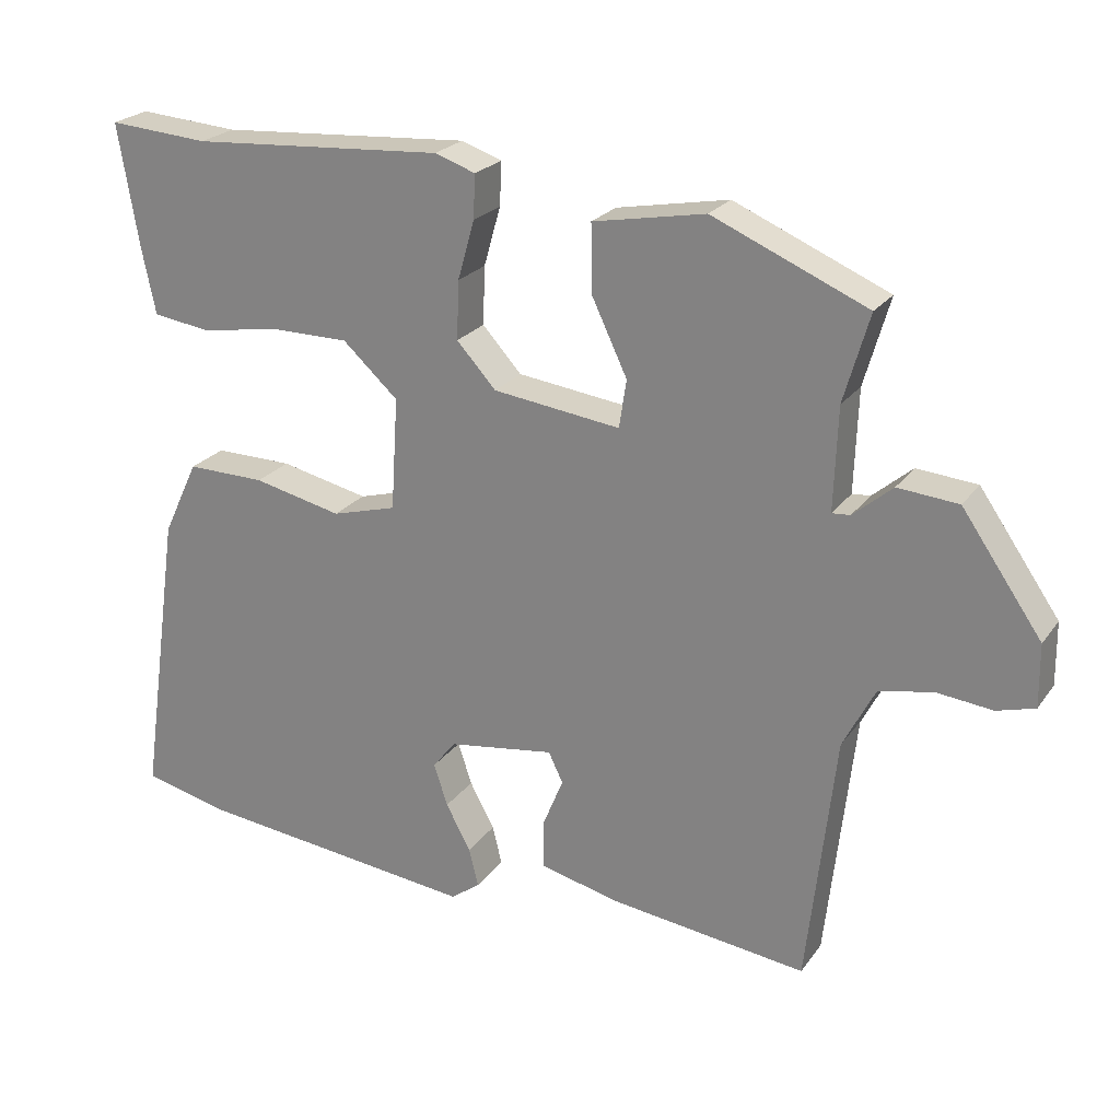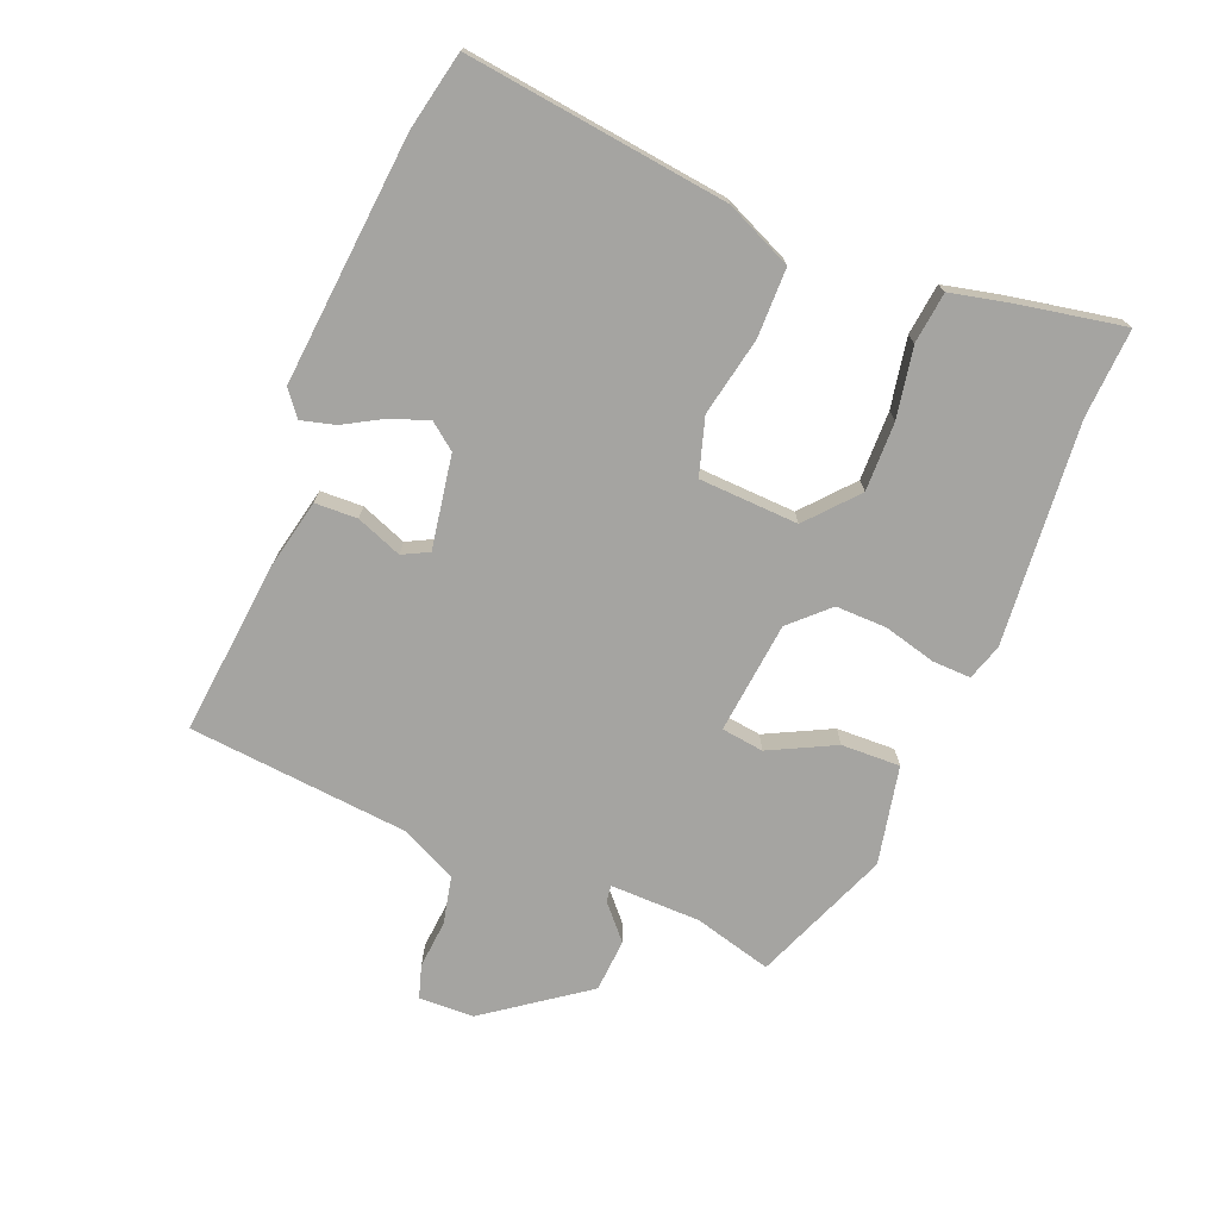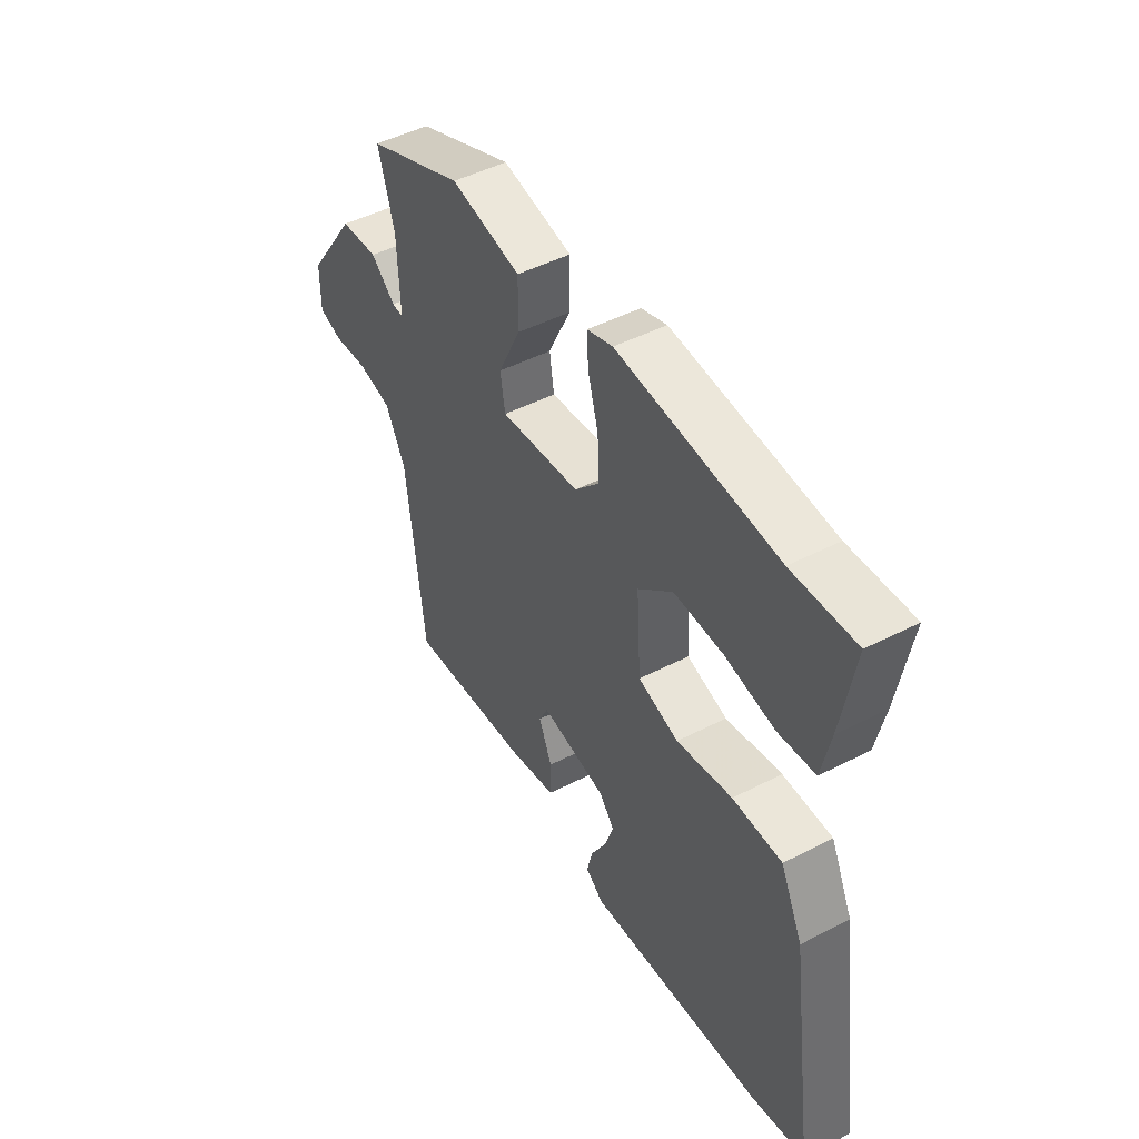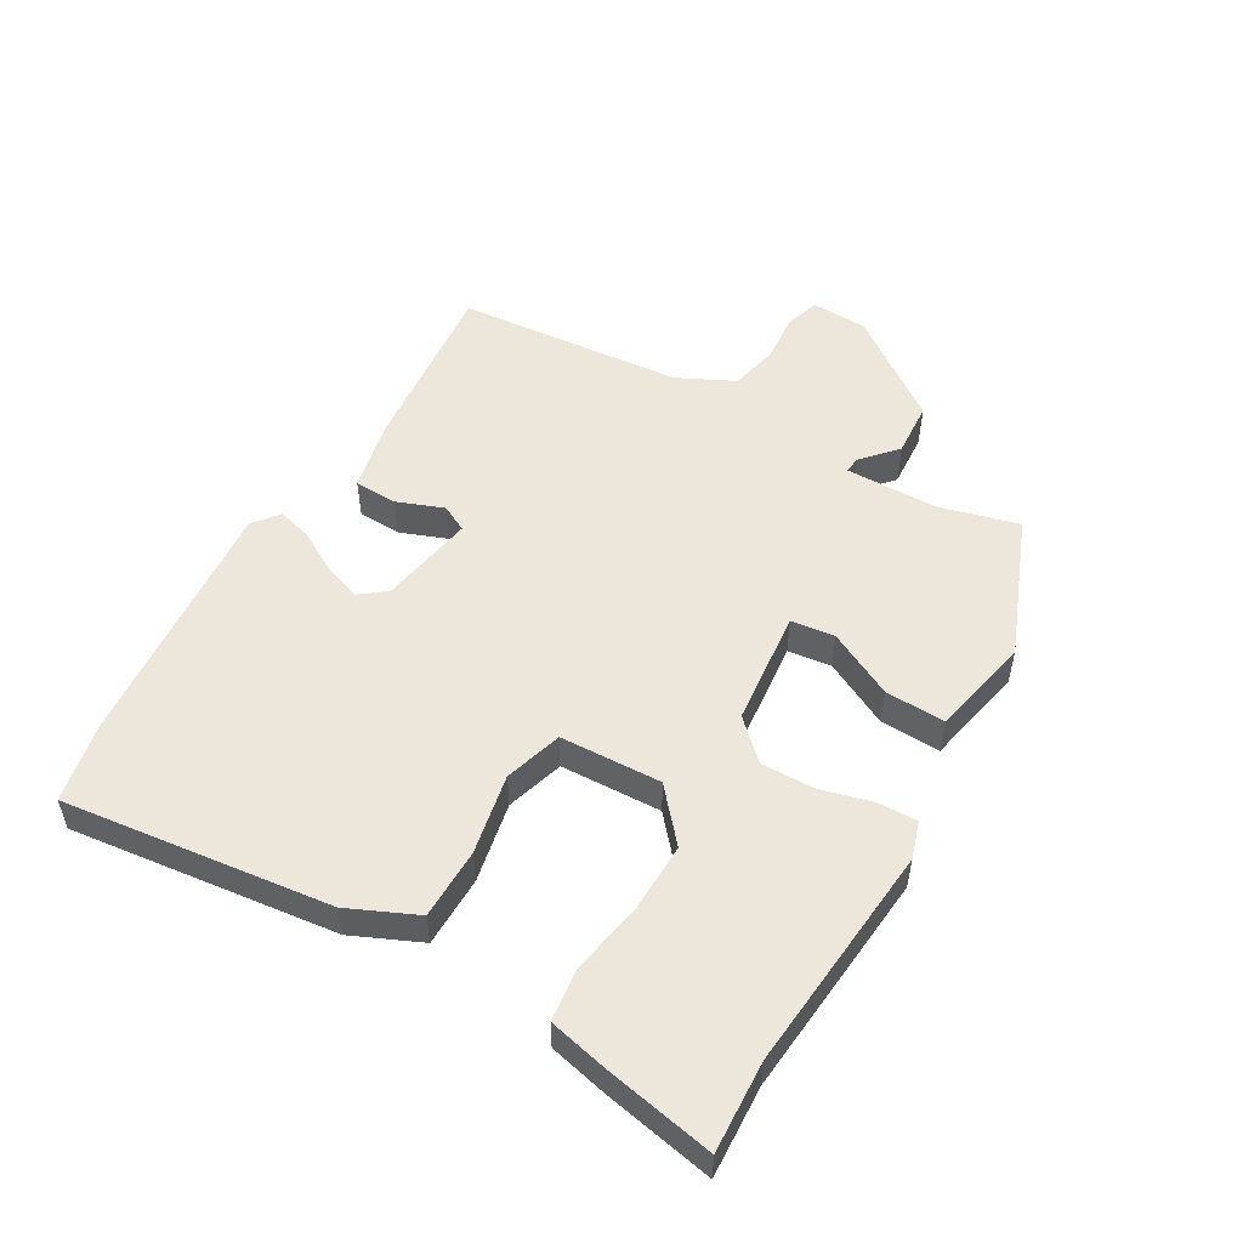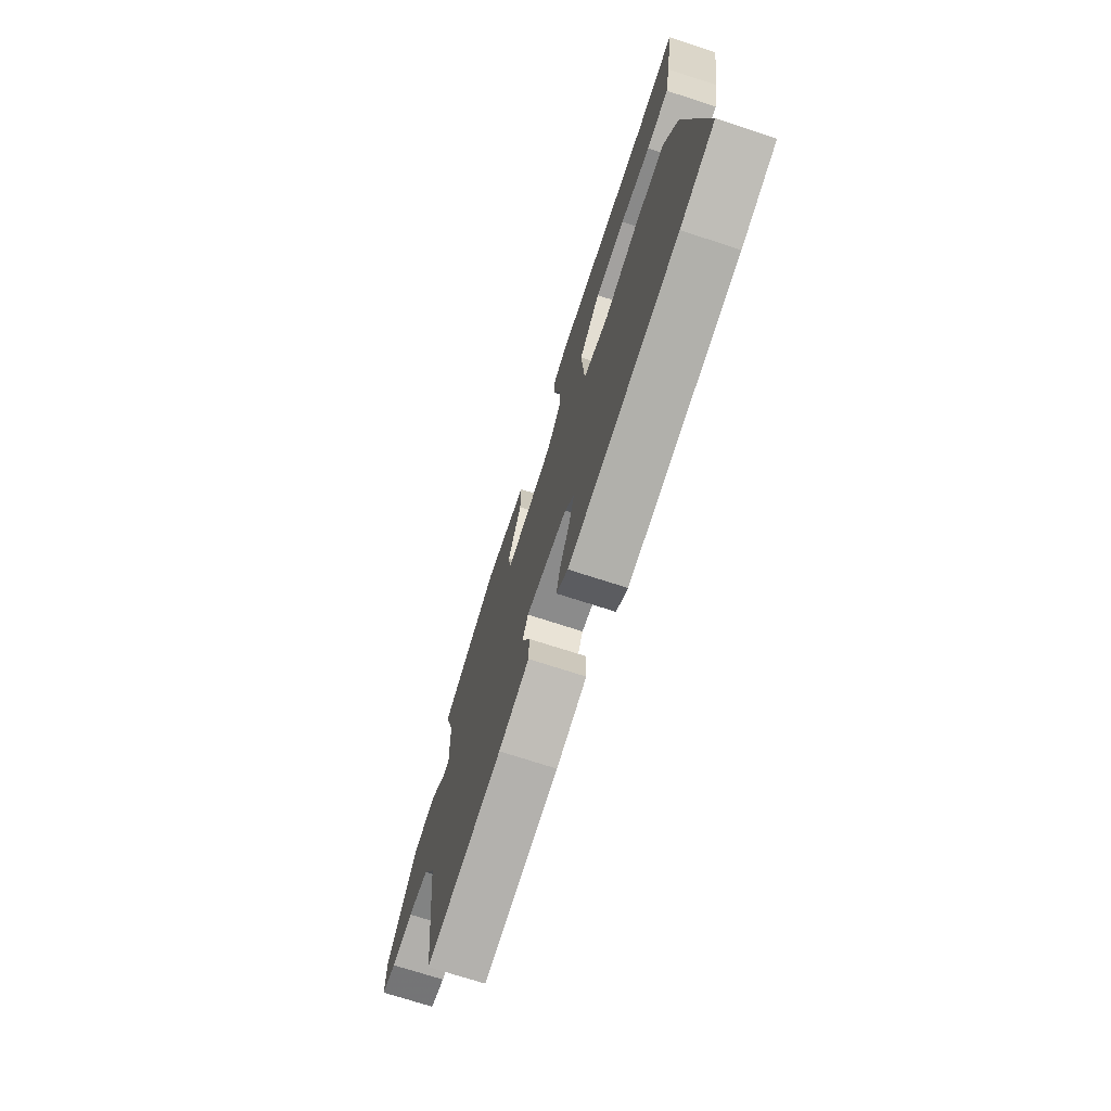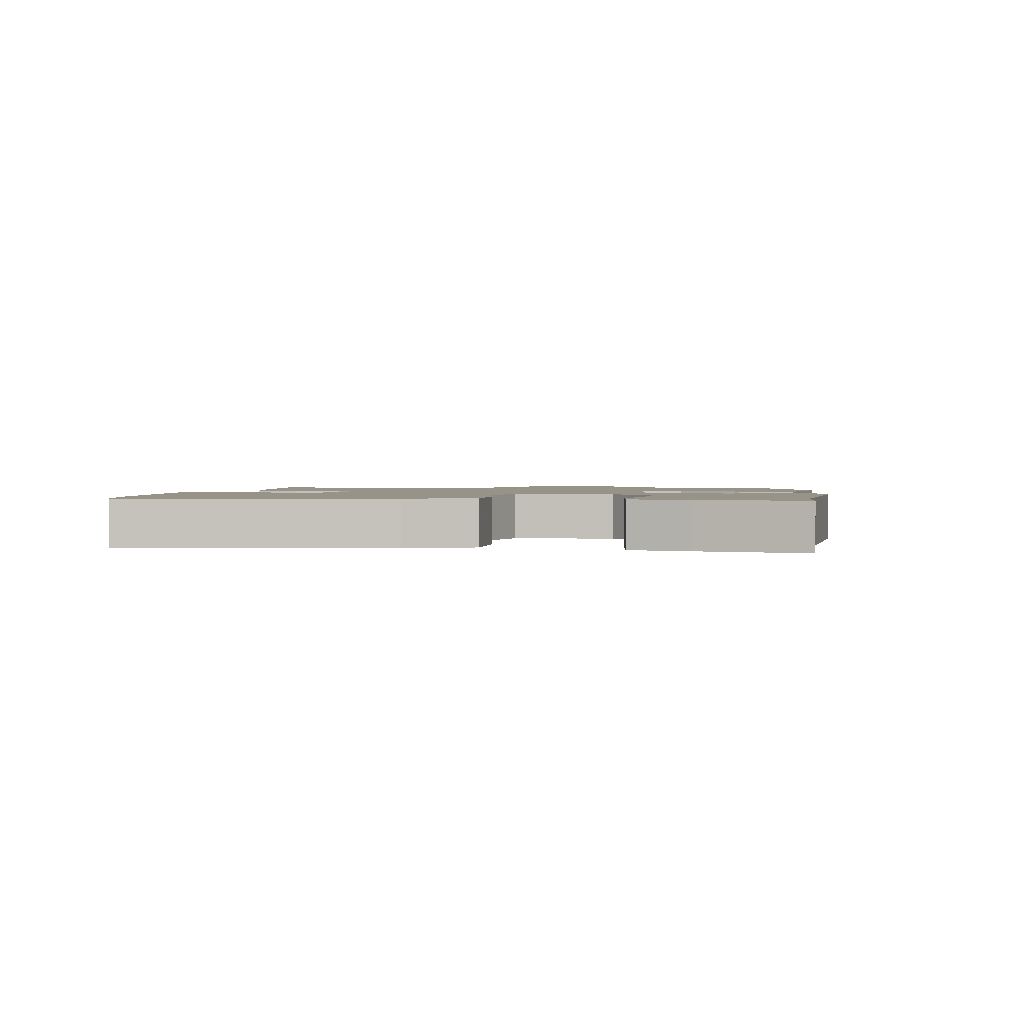
<metadata>
{"format":"obj","ext":"obj","renderer":"f3d","projection":"perspective","resolution":1024,"background":"white","views":[{"elev":23.5,"azim":26.7,"up":"+Z"},{"elev":-73.2,"azim":-111.0,"up":"+Y"},{"elev":48.0,"azim":-119.9,"up":"+Z"},{"elev":52.7,"azim":-58.6,"up":"+Y"},{"elev":-72.3,"azim":-108.0,"up":"+Z"},{"elev":1.6,"azim":-80.3,"up":"+Y"}]}
</metadata>
<code>
v 0.444 0.07 -0.52
v 0.172 0.07 -0.487
v 0.063 0.07 -0.461
v 0.062 0.07 -0.395
v 0.091 0.07 -0.324
v 0.071 0.07 -0.283
v -0.075 0.07 -0.305
v -0.107 0.07 -0.345
v -0.088 0.07 -0.403
v -0.054 0.07 -0.466
v -0.041 0.07 -0.519
v -0.081 0.07 -0.549
v -0.468 0.07 -0.507
v -0.589 0.07 -0.479
v -0.53 0.07 -0.071
v -0.481 0.07 0.032
v -0.373 0.07 0.031
v -0.251 0.07 0.004
v -0.162 0.07 0.029
v -0.152 0.07 0.184
v -0.228 0.07 0.253
v -0.336 0.07 0.253
v -0.445 0.07 0.235
v -0.525 0.07 0.246
v -0.544 0.07 0.338
v -0.572 0.07 0.505
v -0.434 0.07 0.495
v -0.086 0.07 0.519
v -0.03 0.07 0.5
v -0.033 0.07 0.44
v -0.056 0.07 0.359
v -0.059 0.07 0.279
v -0.005 0.07 0.22
v 0.17 0.07 0.198
v 0.18 0.07 0.264
v 0.131 0.07 0.367
v 0.13 0.07 0.459
v 0.284 0.07 0.488
v 0.496 0.07 0.398
v 0.461 0.07 0.277
v 0.456 0.07 0.136
v 0.481 0.07 0.138
v 0.535 0.07 0.184
v 0.618 0.07 0.177
v 0.728 0.07 0.019
v 0.729 0.07 -0.067
v 0.677 0.07 -0.082
v 0.601 0.07 -0.074
v 0.527 0.07 -0.089
v 0.483 0.07 -0.174
v 0.444 0 -0.52
v 0.172 0 -0.487
v 0.063 0 -0.461
v 0.062 0 -0.395
v 0.091 0 -0.324
v 0.071 0 -0.283
v -0.075 0 -0.305
v -0.107 0 -0.345
v -0.088 0 -0.403
v -0.054 0 -0.466
v -0.041 0 -0.519
v -0.081 0 -0.549
v -0.468 0 -0.507
v -0.589 0 -0.479
v -0.53 0 -0.071
v -0.481 0 0.032
v -0.373 0 0.031
v -0.251 0 0.004
v -0.162 0 0.029
v -0.152 0 0.184
v -0.228 0 0.253
v -0.336 0 0.253
v -0.445 0 0.235
v -0.525 0 0.246
v -0.544 0 0.338
v -0.572 0 0.505
v -0.434 0 0.495
v -0.086 0 0.519
v -0.03 0 0.5
v -0.033 0 0.44
v -0.056 0 0.359
v -0.059 0 0.279
v -0.005 0 0.22
v 0.17 0 0.198
v 0.18 0 0.264
v 0.131 0 0.367
v 0.13 0 0.459
v 0.284 0 0.488
v 0.496 0 0.398
v 0.461 0 0.277
v 0.456 0 0.136
v 0.481 0 0.138
v 0.535 0 0.184
v 0.618 0 0.177
v 0.728 0 0.019
v 0.729 0 -0.067
v 0.677 0 -0.082
v 0.601 0 -0.074
v 0.527 0 -0.089
v 0.483 0 -0.174
f 46 47 48
f 45 46 48
f 44 45 48
f 43 44 48
f 42 43 48
f 41 42 48 49
f 38 39 40
f 37 38 40
f 36 37 40
f 35 36 40
f 34 35 40 41
f 41 49 50
f 34 41 50
f 33 34 50
f 29 30 31
f 28 29 31
f 27 28 31
f 26 27 31
f 25 26 31
f 24 25 31
f 23 24 31
f 22 23 31
f 21 22 31 32
f 20 21 32 33
f 16 17 18
f 15 16 18
f 14 15 18
f 13 14 18
f 12 13 18
f 12 18 19
f 9 10 11 12
f 8 9 12
f 8 12 19
f 19 20 33
f 8 19 33
f 7 8 33
f 3 4 5
f 2 3 5
f 1 2 5
f 50 1 5
f 50 5 6
f 6 7 33 50
f 98 97 96
f 98 96 95
f 98 95 94
f 98 94 93
f 98 93 92
f 99 98 92 91
f 90 89 88
f 90 88 87
f 90 87 86
f 90 86 85
f 91 90 85 84
f 100 99 91
f 100 91 84
f 100 84 83
f 81 80 79
f 81 79 78
f 81 78 77
f 81 77 76
f 81 76 75
f 81 75 74
f 81 74 73
f 81 73 72
f 82 81 72 71
f 83 82 71 70
f 68 67 66
f 68 66 65
f 68 65 64
f 68 64 63
f 68 63 62
f 69 68 62
f 62 61 60 59
f 62 59 58
f 69 62 58
f 83 70 69
f 83 69 58
f 83 58 57
f 55 54 53
f 55 53 52
f 55 52 51
f 55 51 100
f 56 55 100
f 100 83 57 56
f 1 51 52 2
f 2 52 53 3
f 3 53 54 4
f 4 54 55 5
f 5 55 56 6
f 6 56 57 7
f 7 57 58 8
f 8 58 59 9
f 9 59 60 10
f 10 60 61 11
f 11 61 62 12
f 12 62 63 13
f 13 63 64 14
f 14 64 65 15
f 15 65 66 16
f 16 66 67 17
f 17 67 68 18
f 18 68 69 19
f 19 69 70 20
f 20 70 71 21
f 21 71 72 22
f 22 72 73 23
f 23 73 74 24
f 24 74 75 25
f 25 75 76 26
f 26 76 77 27
f 27 77 78 28
f 28 78 79 29
f 29 79 80 30
f 30 80 81 31
f 31 81 82 32
f 32 82 83 33
f 33 83 84 34
f 34 84 85 35
f 35 85 86 36
f 36 86 87 37
f 37 87 88 38
f 38 88 89 39
f 39 89 90 40
f 40 90 91 41
f 41 91 92 42
f 42 92 93 43
f 43 93 94 44
f 44 94 95 45
f 45 95 96 46
f 46 96 97 47
f 47 97 98 48
f 48 98 99 49
f 49 99 100 50
f 50 100 51 1

</code>
